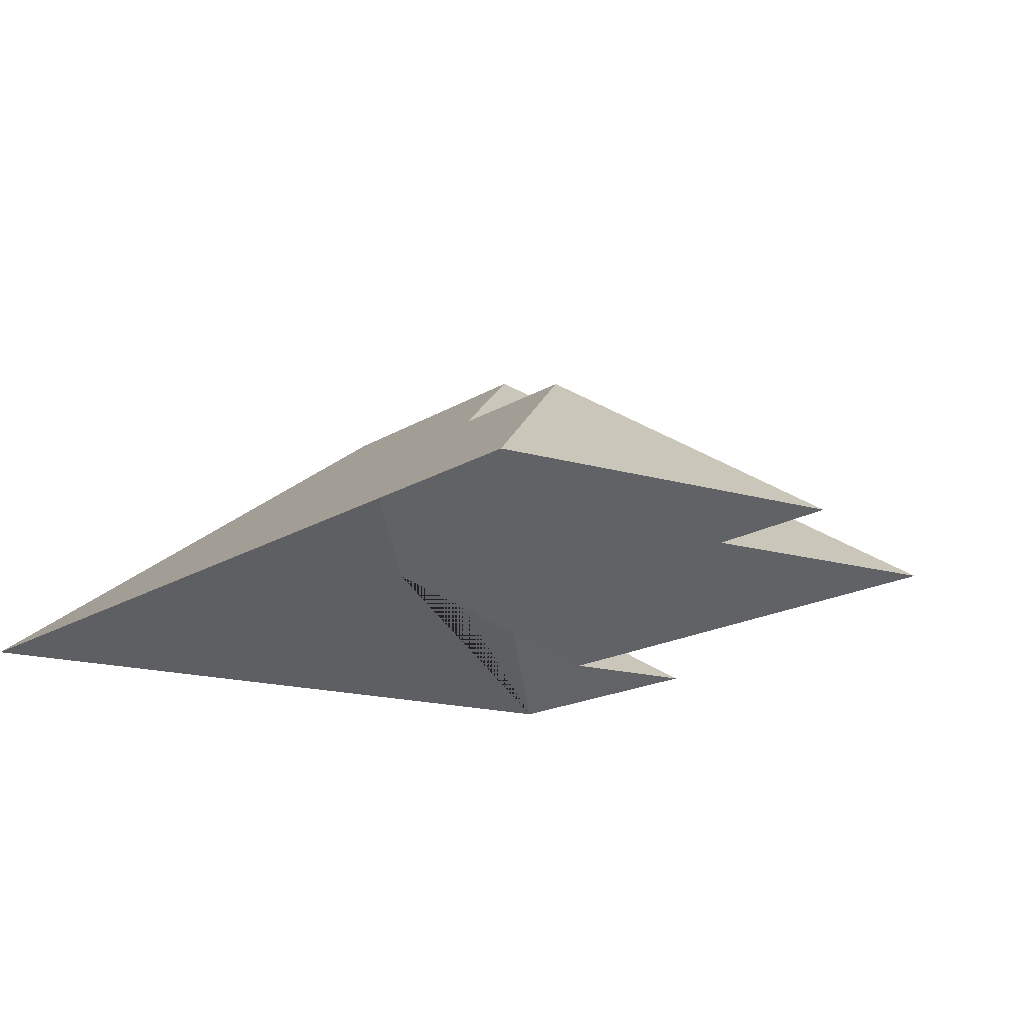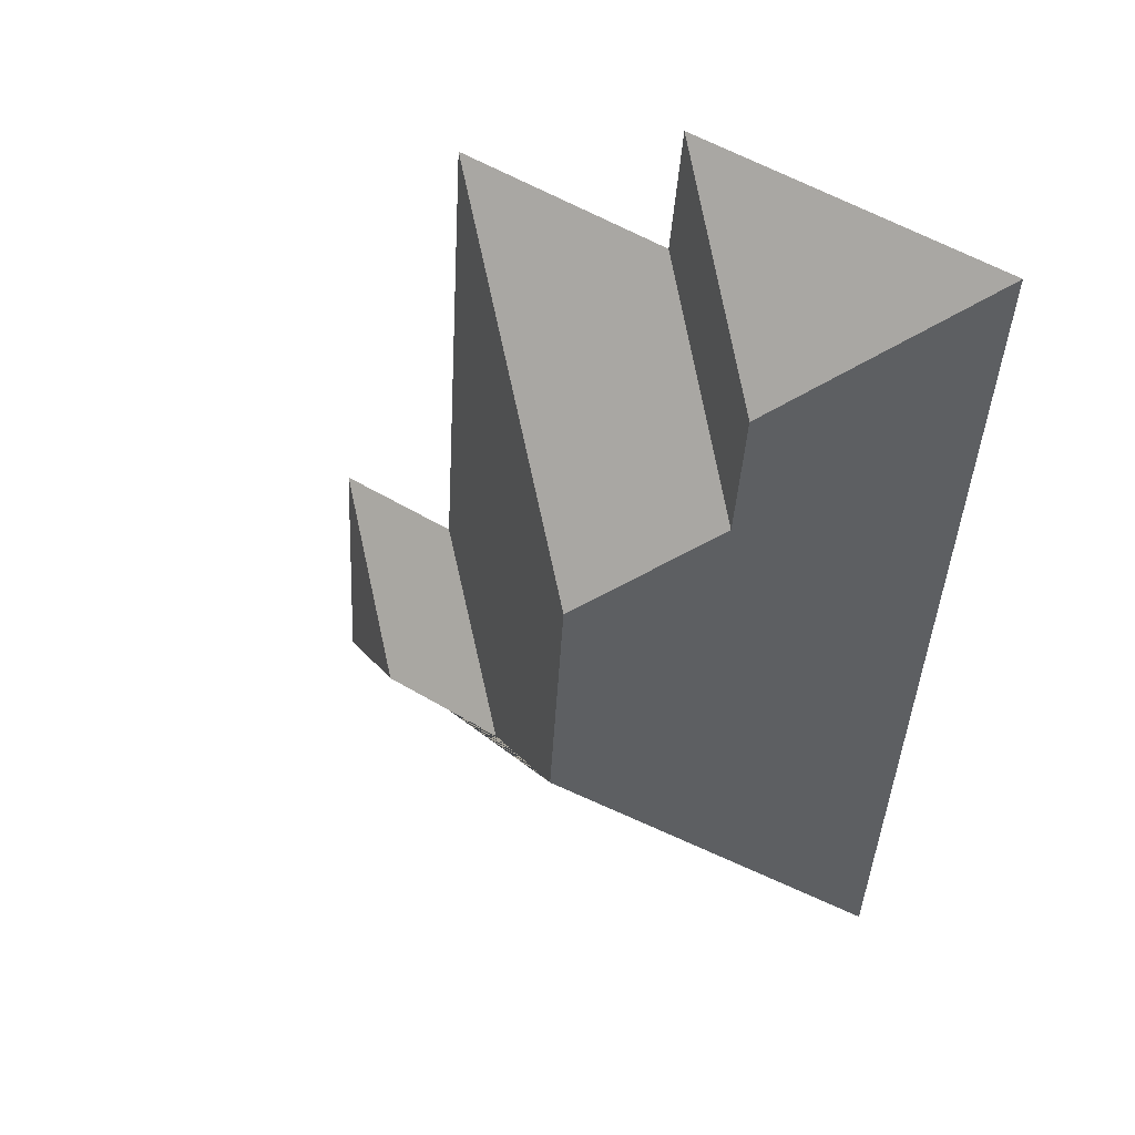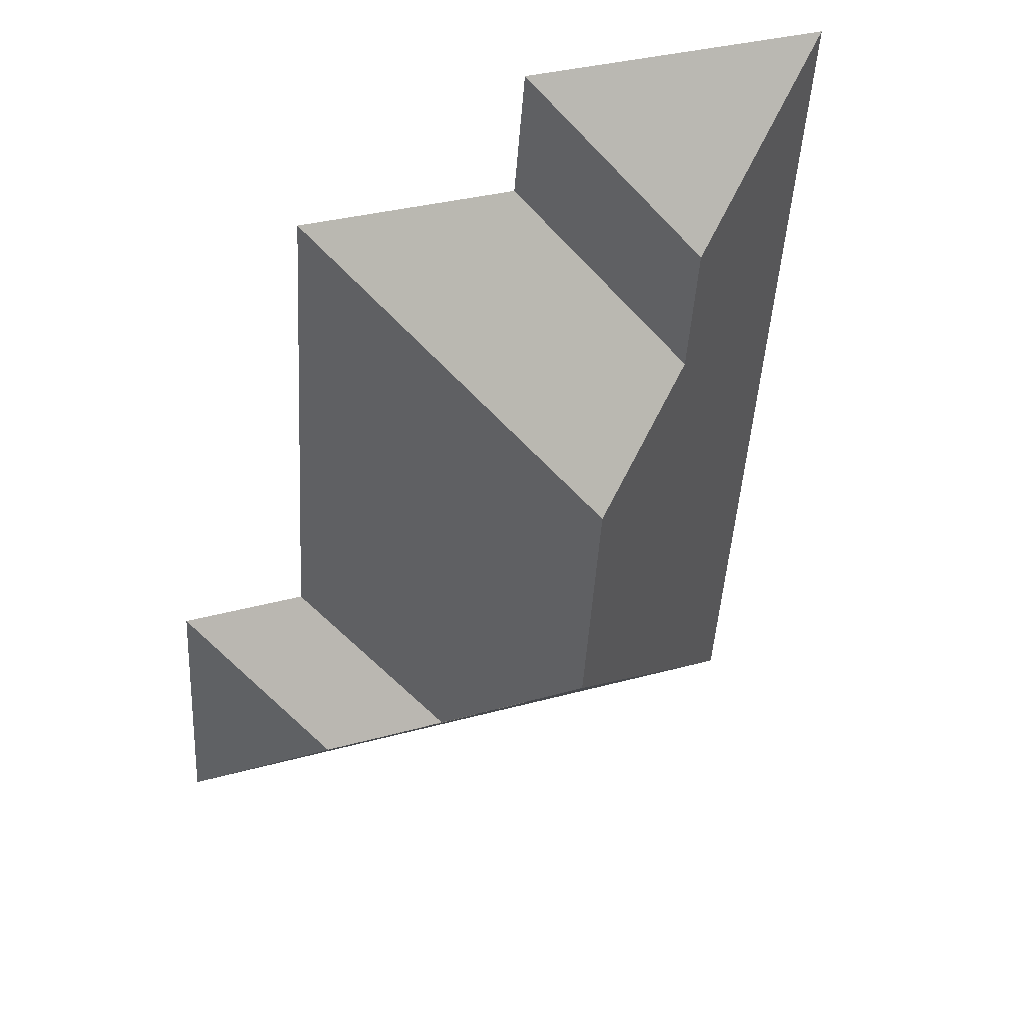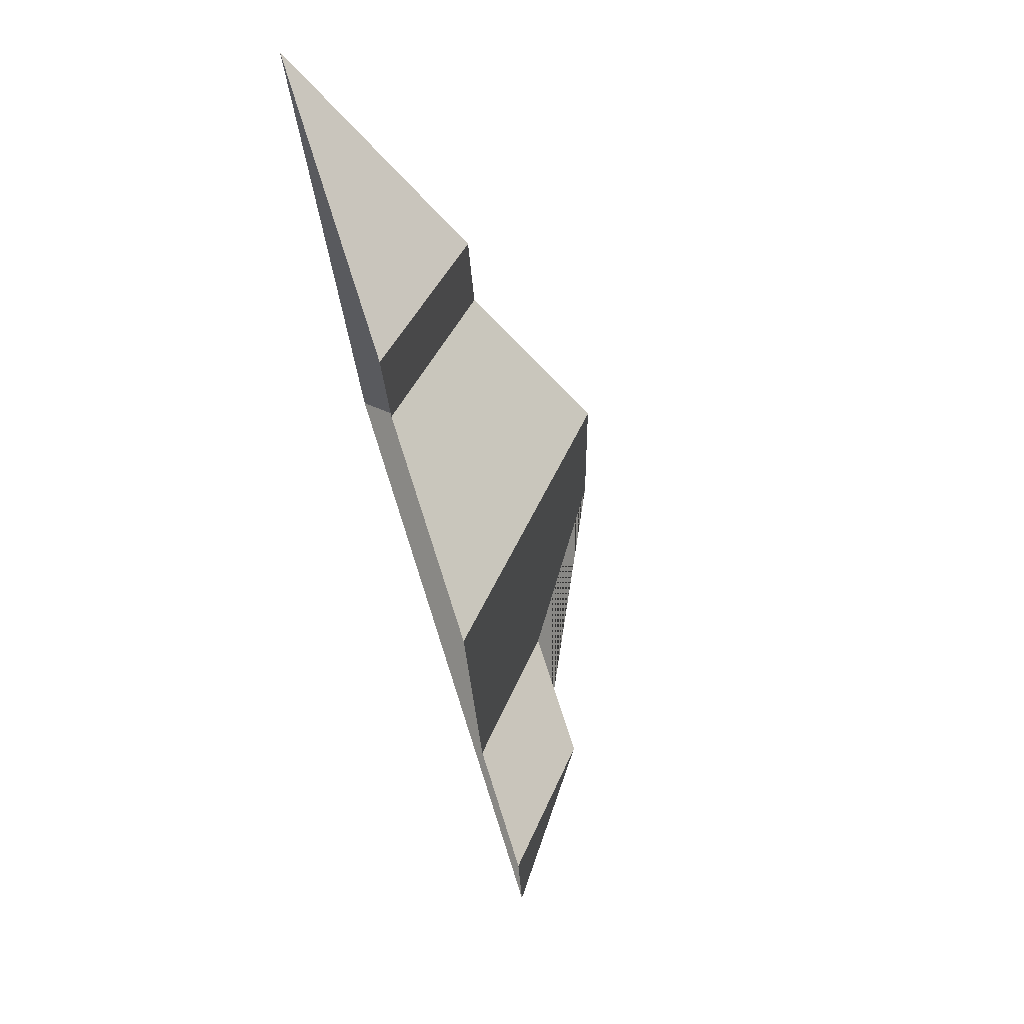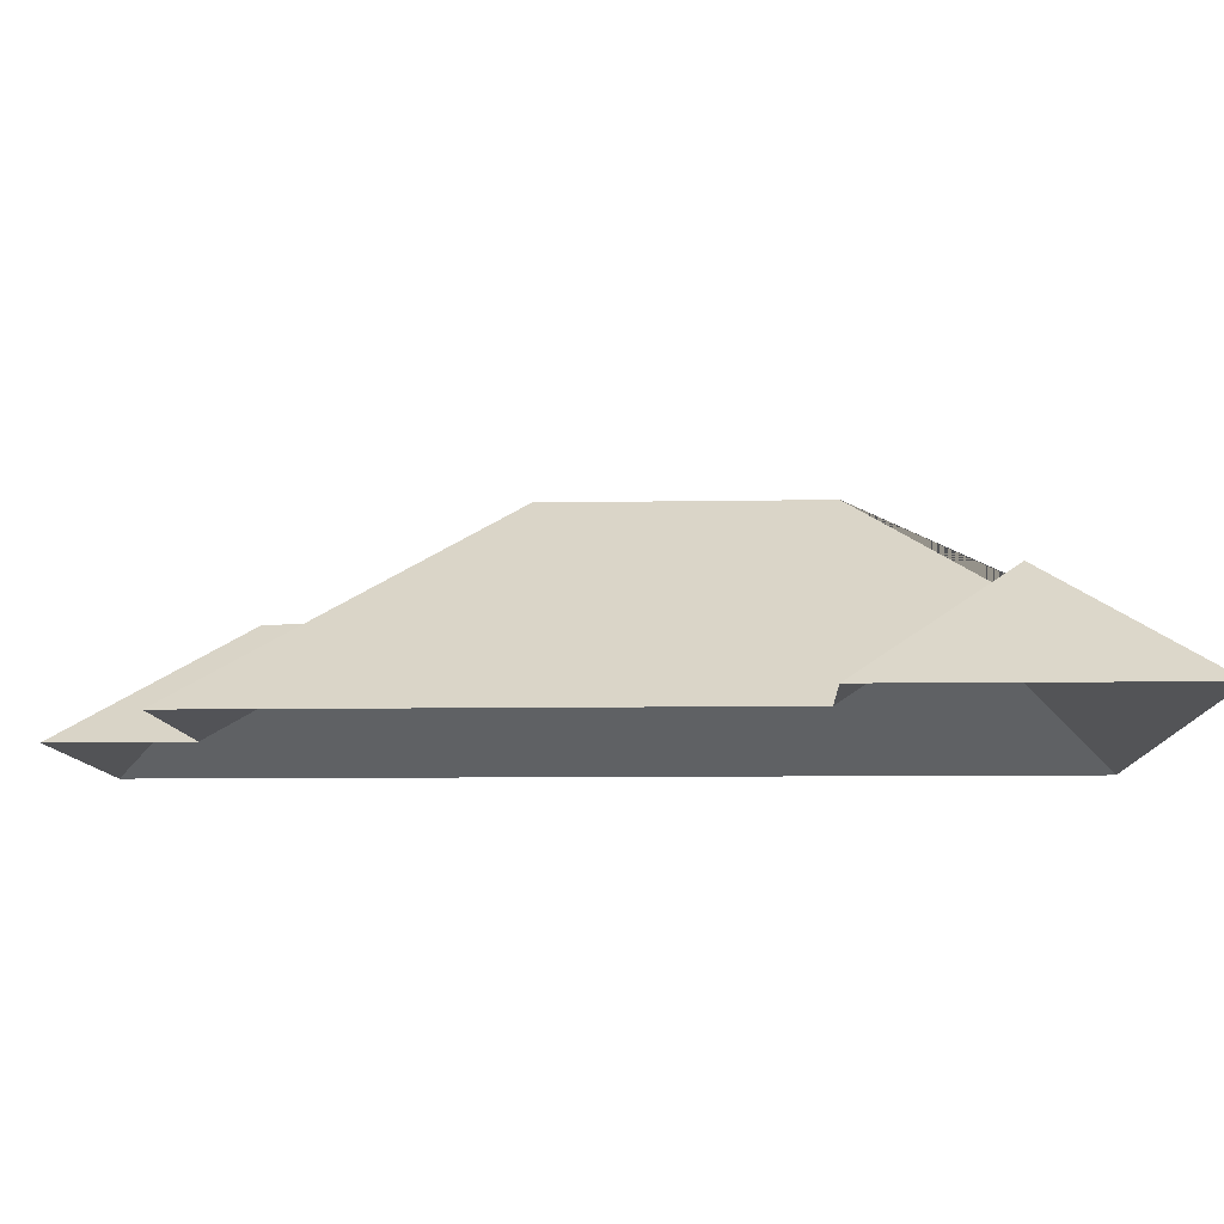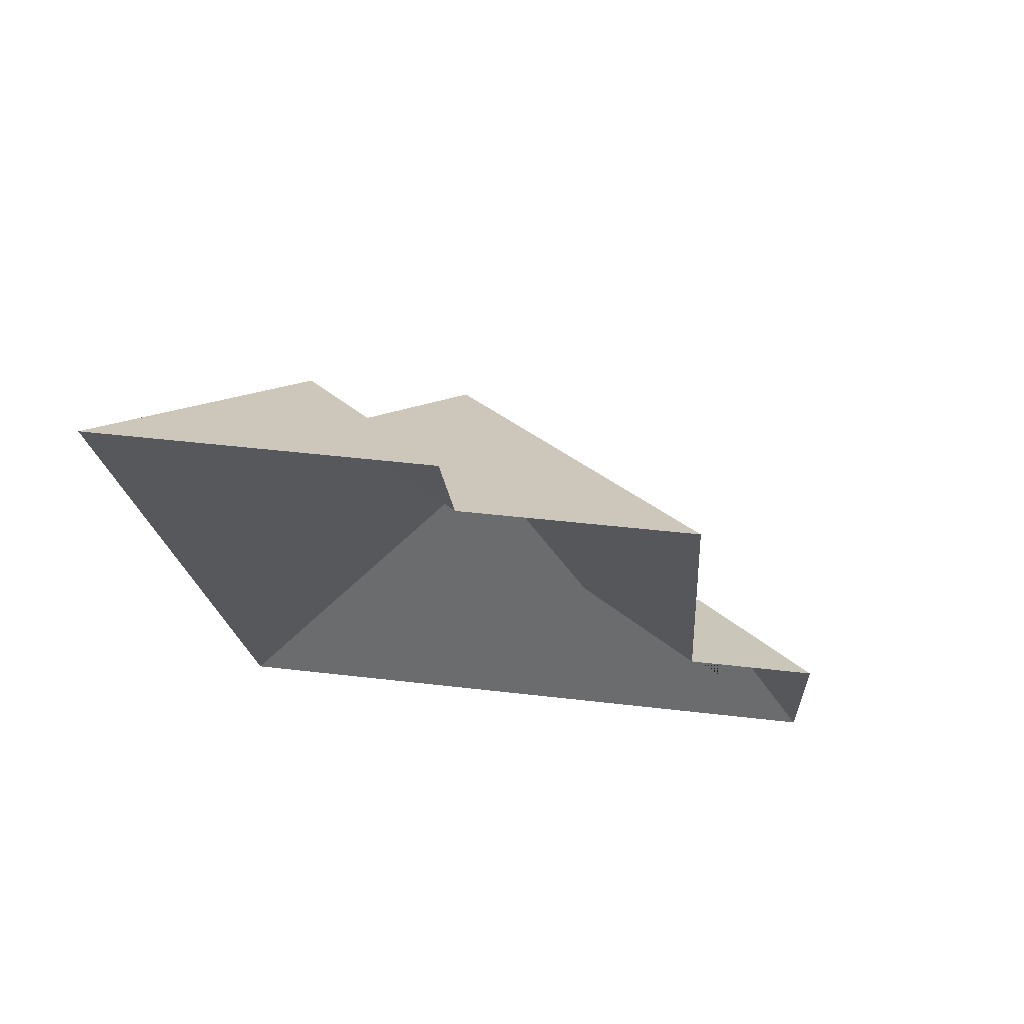
<metadata>
{"format":"obj","ext":"obj","renderer":"f3d","projection":"perspective","resolution":1024,"background":"white","views":[{"elev":-14.6,"azim":-37.9,"up":"+Y"},{"elev":47.2,"azim":-147.6,"up":"+Z"},{"elev":45.1,"azim":160.2,"up":"+Z"},{"elev":76.2,"azim":72.3,"up":"+Z"},{"elev":-8.8,"azim":88.8,"up":"+Y"},{"elev":73.8,"azim":6.8,"up":"+Z"}]}
</metadata>
<code>
o CG10_500_039072_0030_roof
v 11.74 75 -22.23
v 117.9 75 -15.9
v 196.8 75 -55.59
v 121.5 75 -60.64
v 70.03 115.8 -72.46
v 73.24 116.2 -118.3
v 114.2 144.9 -153.5
v 252.4 75 -227.2
v 207.9 75 -229.9
v 119.6 145 -241.3
v 164.6 111.6 -281.3
v 211 111.7 -278.5
v 258.1 75 -322.5
v 30.41 75 -336.1
v 11.74 0 -22.23
v 117.9 0 -15.9
v 121.5 0 -60.64
v 196.8 0 -55.59
v 207.9 0 -229.9
v 252.4 0 -227.2
v 258.1 0 -322.5
v 30.41 0 -336.1
f 1 5 2
f 2 5 6 4
f 4 6 7 3
f 3 7 10 11 9
f 9 11 12 8
f 8 12 13
f 13 12 11 10 14
f 14 10 7 6 5 1

</code>
